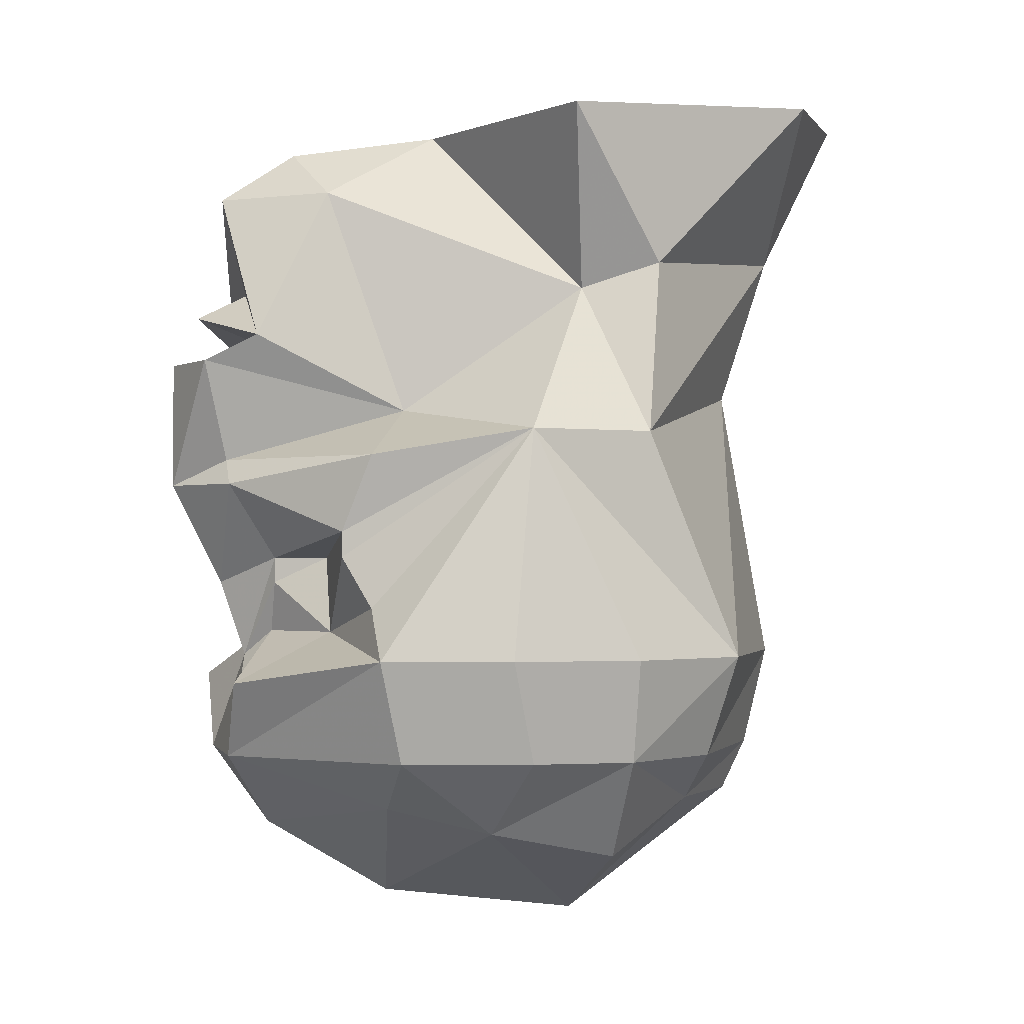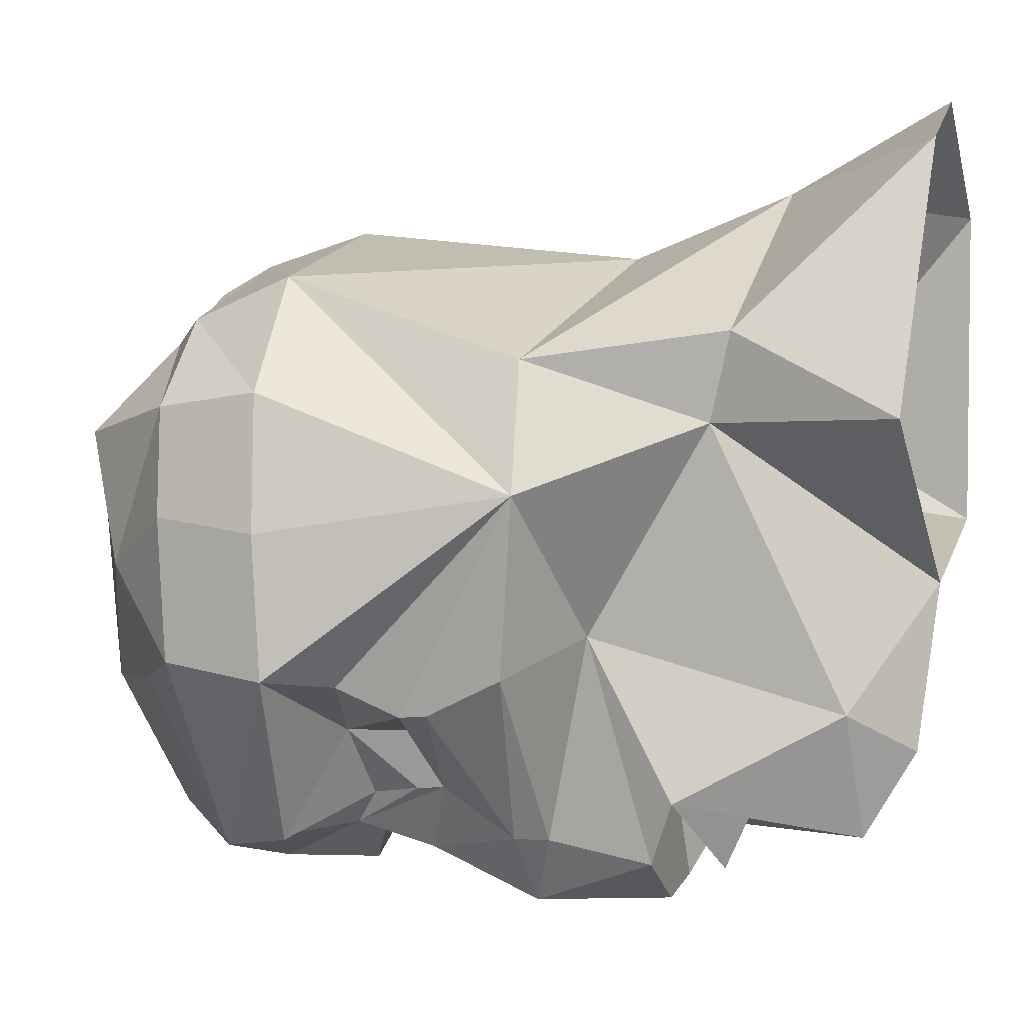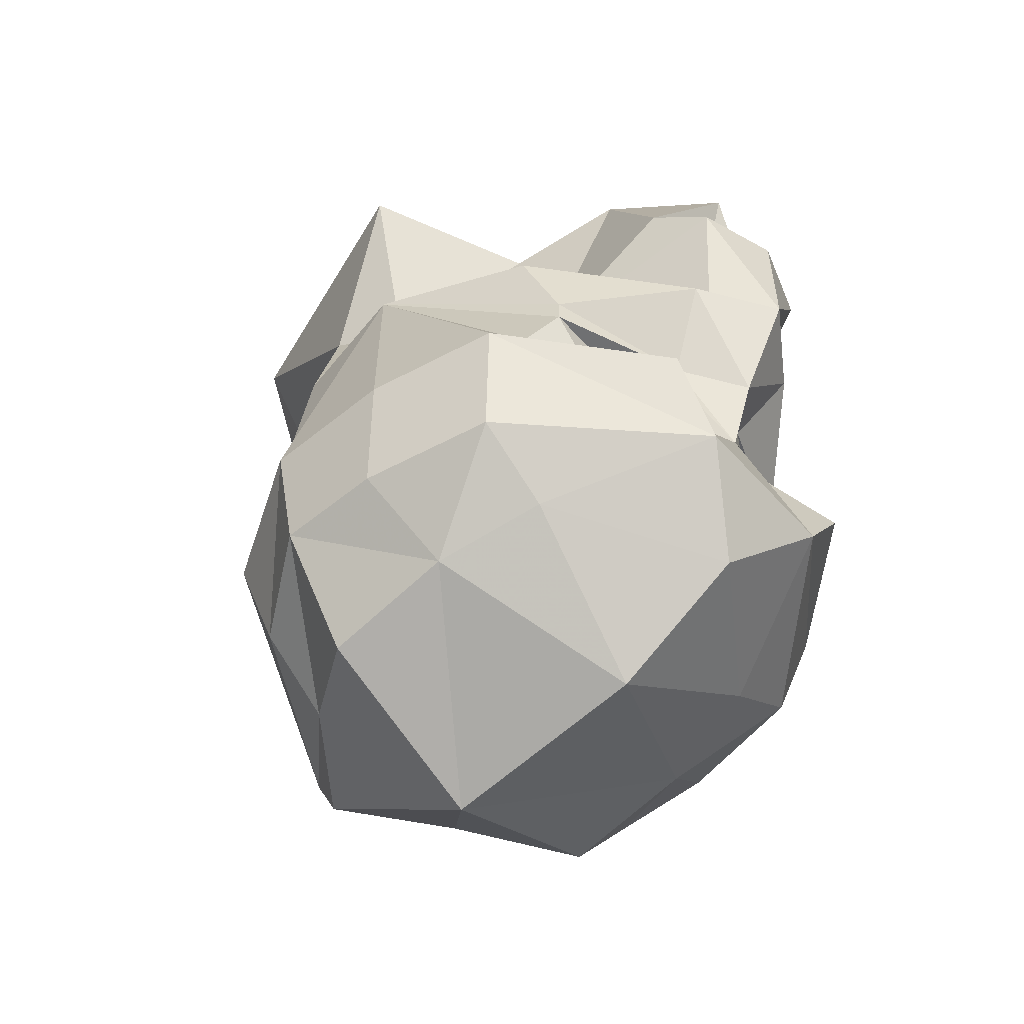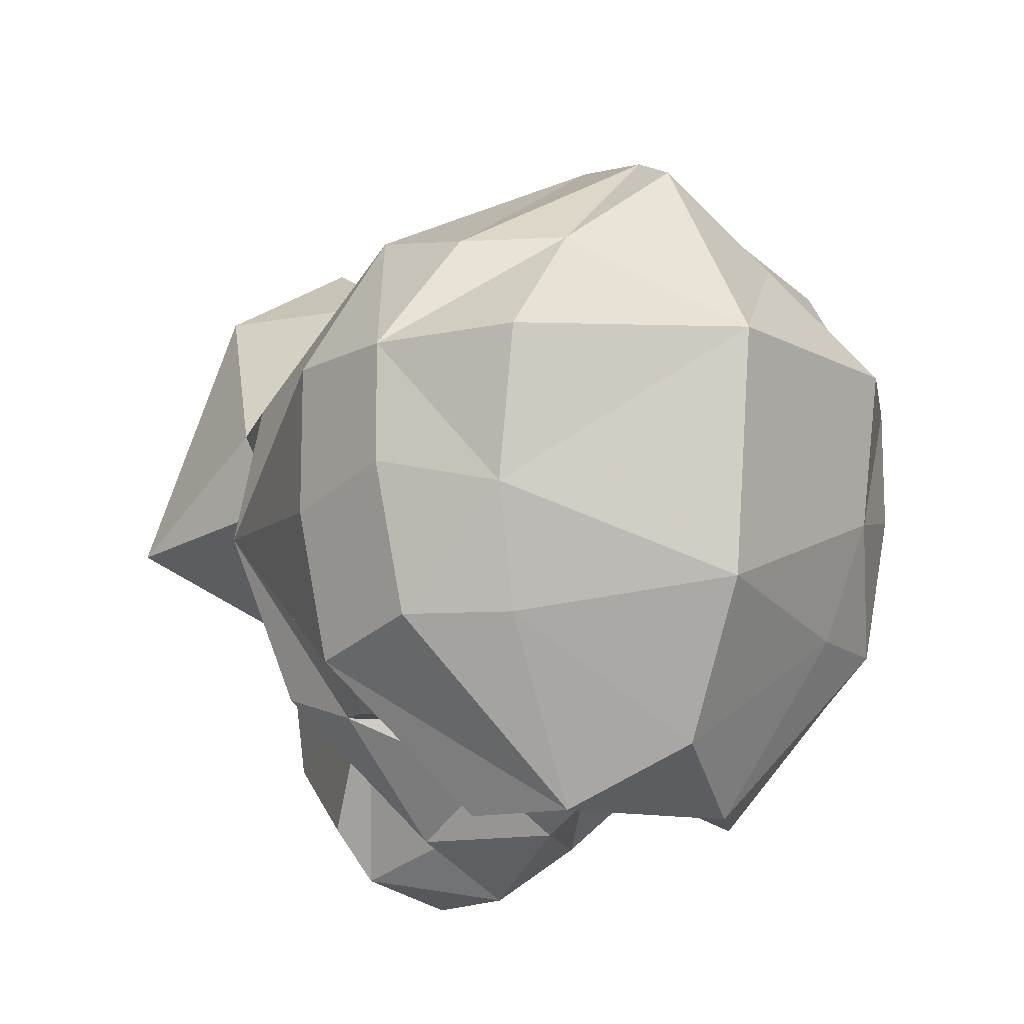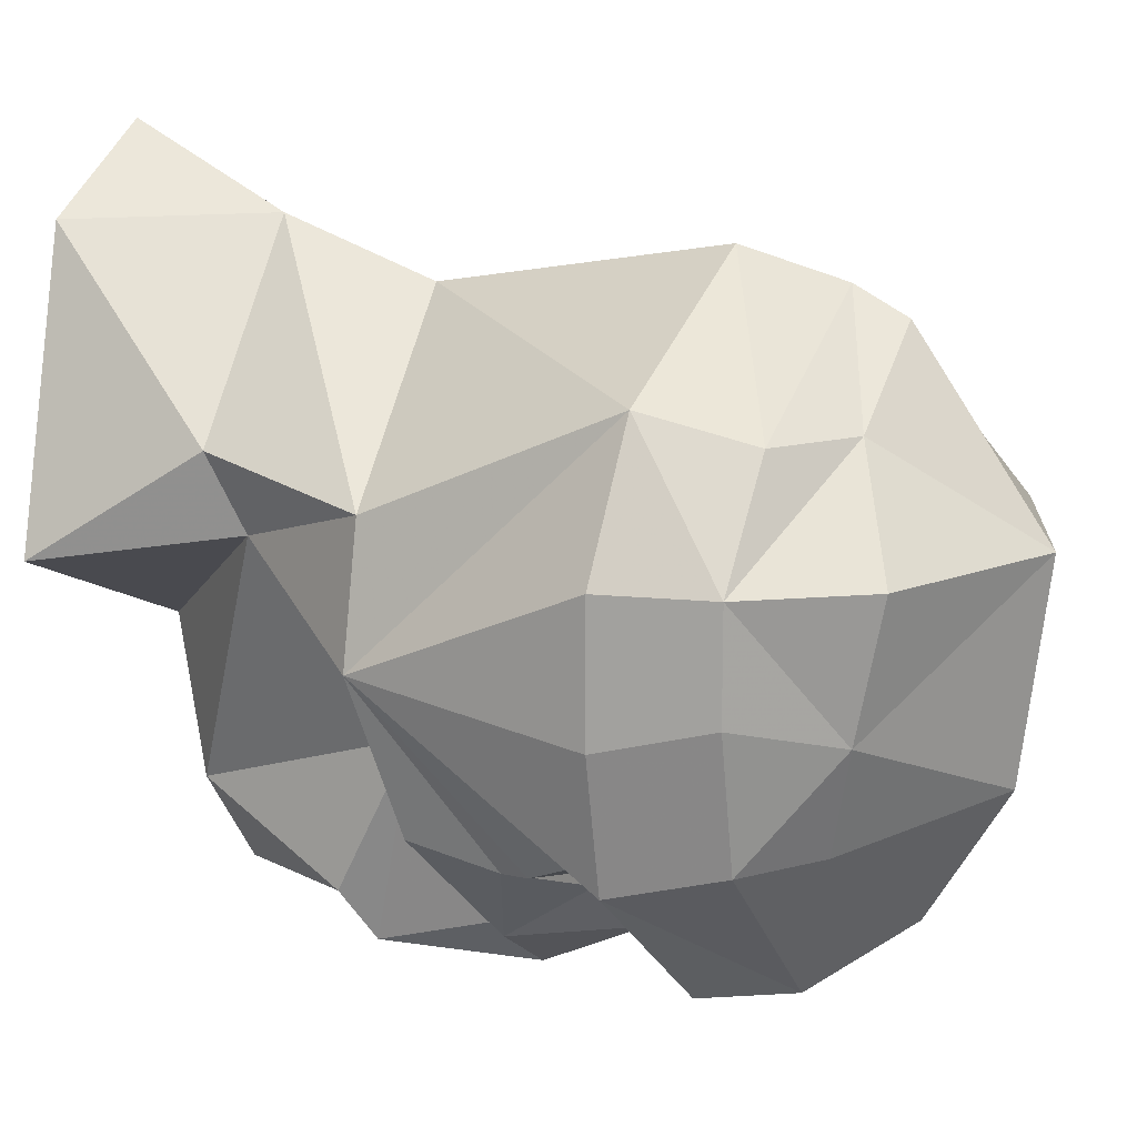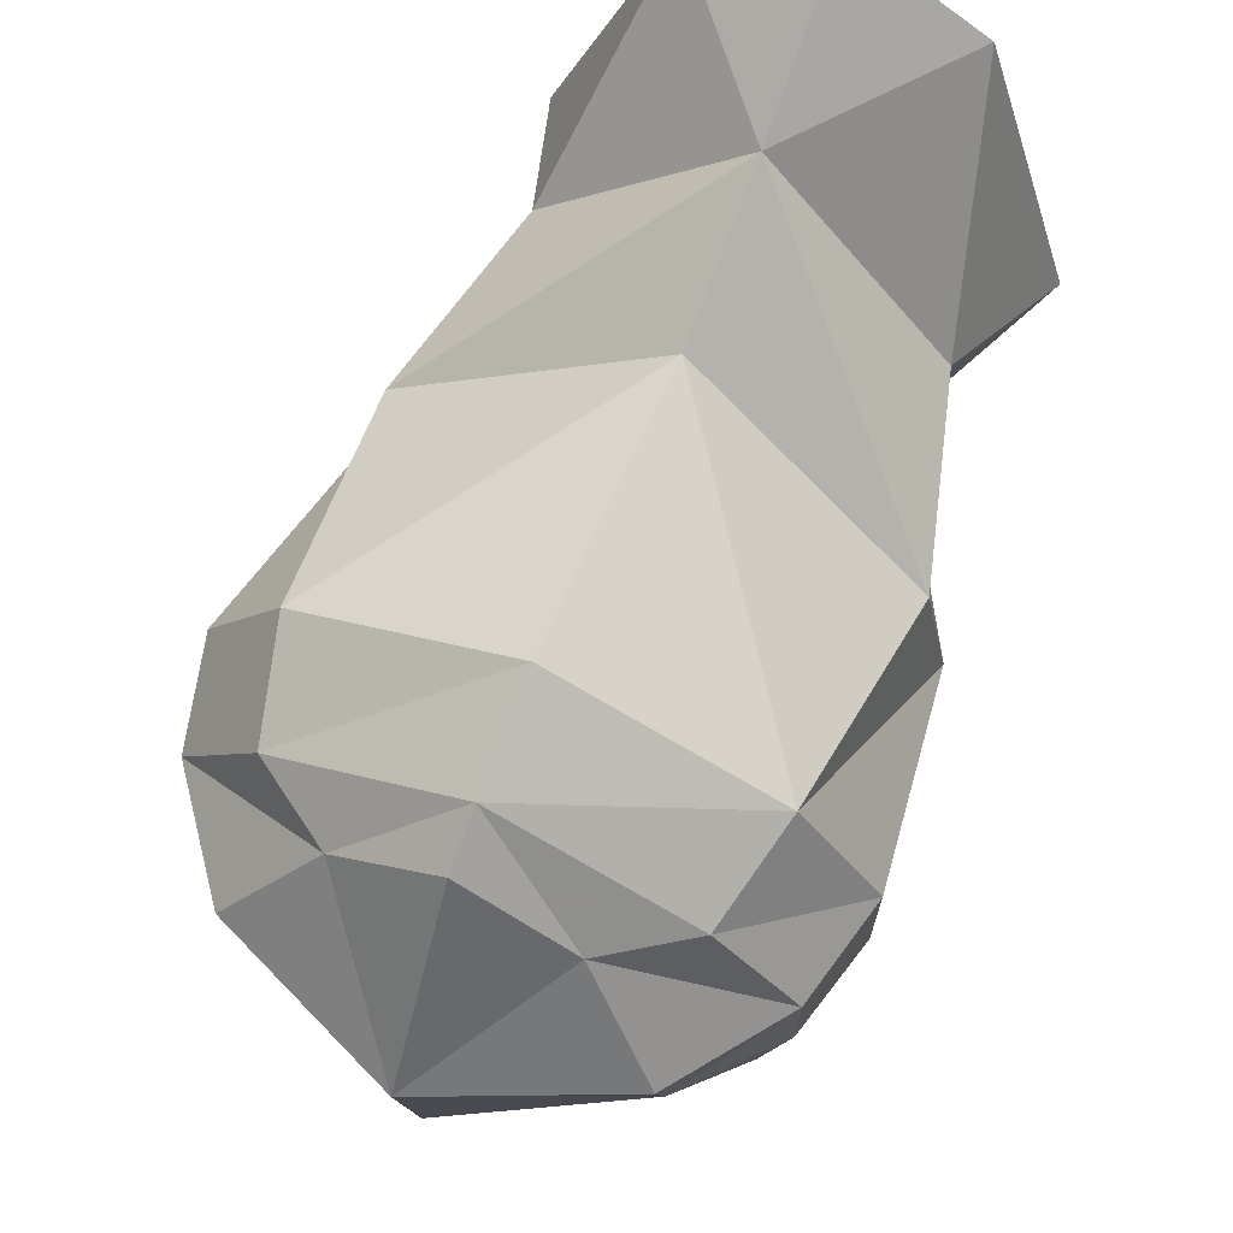
<metadata>
{"format":"obj","ext":"obj","renderer":"f3d","projection":"perspective","resolution":1024,"background":"white","views":[{"elev":-1.5,"azim":-103.3,"up":"+Y"},{"elev":-11.1,"azim":106.9,"up":"+Z"},{"elev":-54.9,"azim":130.8,"up":"+Y"},{"elev":-13.5,"azim":-26.7,"up":"+Z"},{"elev":14.7,"azim":-63.7,"up":"+Z"},{"elev":69.8,"azim":22.5,"up":"+Z"}]}
</metadata>
<code>
v 0.05469 -1.711 -0.07031
v 0.05469 -1.719 -0.03125
v 0 -1.742 -0.03125
v 0 -1.734 -0.09375
v 0.04688 -1.703 -0.1016
v 0.07031 -1.688 -0.1016
v 0.07812 -1.688 -0.0625
v 0.07812 -1.688 -0.03125
v 0.03125 -1.703 0
v 0 -1.703 0.02344
v -0.03125 -1.703 0
v -0.05469 -1.719 -0.03125
v -0.05469 -1.711 -0.07031
v -0.04688 -1.703 -0.1016
v 0 -1.711 -0.1328
v 0.02344 -1.688 -0.1484
v 0.07812 -1.656 -0.1094
v 0.08594 -1.656 -0.07031
v 0.08594 -1.656 -0.03125
v 0.05469 -1.688 0
v 0 -1.688 0.03125
v -0.05469 -1.688 0
v -0.07812 -1.688 -0.03125
v -0.07812 -1.688 -0.0625
v -0.07031 -1.688 -0.1016
v -0.02344 -1.688 -0.1484
v 0 -1.656 -0.1406
v 0.007812 -1.648 -0.1328
v 0.03906 -1.664 -0.1484
v 0.03125 -1.648 -0.1172
v 0.0625 -1.641 -0.1094
v 0.07812 -1.586 -0.0625
v 0.0625 -1.656 0.007812
v 0 -1.656 0.03906
v -0.0625 -1.656 0.007812
v -0.08594 -1.656 -0.03125
v -0.08594 -1.656 -0.07031
v -0.07812 -1.656 -0.1094
v -0.03906 -1.664 -0.1484
v -0.007812 -1.648 -0.1328
v -0.01562 -1.633 -0.1328
v -0.01562 -1.625 -0.1328
v 0 -1.633 -0.1484
v 0.01562 -1.625 -0.1328
v 0.01562 -1.633 -0.1328
v 0 -1.57 0.02344
v 0.07031 -1.586 -0.02344
v 0 -1.523 0.03906
v -0.07031 -1.586 -0.02344
v 0 -1.484 -0.07812
v 0.07031 -1.484 -0.04688
v 0.04688 -1.539 -0.03906
v 0.02344 -1.508 -0.1172
v 0 -1.492 -0.125
v -0.02344 -1.508 -0.1172
v -0.04688 -1.539 -0.03906
v -0.07031 -1.484 -0.04688
v -0.05469 -1.531 -0.01562
v -0.03906 -1.477 0.03906
v 0 -1.477 0.0625
v 0.03906 -1.477 0.03906
v 0.05469 -1.531 -0.01562
v 0.03125 -1.578 -0.09375
v 0.03125 -1.555 -0.1406
v 0 -1.508 -0.1484
v -0.03125 -1.555 -0.1406
v -0.03125 -1.578 -0.09375
v -0.07812 -1.586 -0.0625
v 0 -1.602 -0.1641
v 0.02344 -1.602 -0.1484
v 0.05469 -1.617 -0.1172
v 0.05469 -1.625 -0.1172
v 0.02344 -1.625 -0.1172
v 0.0625 -1.594 -0.1094
v 0.01562 -1.594 -0.1484
v 0.02344 -1.562 -0.1562
v 0 -1.562 -0.1172
v 0 -1.547 -0.1562
v 0 -1.539 -0.1406
v -0.02344 -1.562 -0.1562
v -0.01562 -1.594 -0.1484
v -0.0625 -1.594 -0.1094
v -0.05469 -1.617 -0.1172
v -0.05469 -1.625 -0.1172
v -0.0625 -1.641 -0.1094
v 0 -1.562 -0.1641
v -0.02344 -1.602 -0.1484
v -0.02344 -1.625 -0.1172
v -0.03125 -1.648 -0.1172
f 1 2 3
f 1 3 4
f 1 4 5
f 2 9 3
f 3 9 10
f 3 10 11
f 3 11 12
f 3 12 13
f 3 13 4
f 4 13 14
f 4 14 15
f 4 15 5
f 44 70 71
f 83 87 42
f 1 5 6
f 1 6 7
f 1 7 8
f 1 8 2
f 2 8 9
f 5 15 16
f 5 16 6
f 6 16 17
f 6 17 7
f 7 17 18
f 7 18 8
f 8 18 19
f 8 19 20
f 8 20 9
f 9 20 21
f 9 21 10
f 10 21 11
f 11 21 22
f 11 22 23
f 11 23 12
f 12 23 13
f 13 23 24
f 13 24 25
f 13 25 14
f 14 25 26
f 14 26 15
f 15 26 16
f 16 26 27
f 16 27 28
f 16 28 29
f 16 29 17
f 17 31 32
f 17 32 18
f 18 32 19
f 19 32 33
f 19 33 20
f 20 33 21
f 21 33 34
f 21 34 22
f 22 34 35
f 22 35 23
f 23 35 36
f 23 36 24
f 24 36 37
f 24 37 25
f 25 37 38
f 25 38 26
f 26 38 39
f 26 39 40
f 26 40 27
f 50 51 52
f 50 56 57
f 57 56 58
f 57 58 59
f 59 58 48
f 59 48 60
f 60 48 61
f 61 48 62
f 61 62 51
f 51 62 52
f 32 71 74
f 63 75 76
f 63 76 64
f 66 80 67
f 67 80 81
f 68 82 83
f 68 38 37
f 68 37 36
f 68 36 35
f 75 69 76
f 76 69 86
f 80 86 69
f 80 69 81
f 17 29 30
f 17 30 31
f 27 40 41
f 27 41 42
f 27 42 43
f 27 43 44
f 27 44 45
f 27 45 28
f 28 45 30
f 28 30 29
f 50 52 53
f 50 53 54
f 50 54 55
f 50 55 56
f 53 64 65
f 53 65 54
f 54 65 55
f 55 65 66
f 44 71 72
f 44 72 73
f 44 73 45
f 64 79 65
f 65 79 66
f 83 42 88
f 83 88 84
f 85 89 38
f 38 89 39
f 39 89 40
f 40 89 41
f 41 88 42
f 46 34 33
f 46 33 47
f 46 49 35
f 46 35 34
f 52 32 63
f 52 63 53
f 55 67 56
f 56 67 68
f 47 33 32
f 32 74 63
f 63 74 75
f 64 78 79
f 66 79 78
f 67 81 82
f 67 82 68
f 68 35 49
f 75 70 69
f 81 69 87
f 46 47 48
f 46 48 49
f 52 62 47
f 52 47 32
f 53 63 64
f 55 66 67
f 56 68 49
f 56 49 58
f 58 49 48
f 47 62 48
f 43 69 70
f 43 70 44
f 31 72 32
f 32 72 71
f 68 83 84
f 68 84 85
f 68 85 38
f 81 87 82
f 82 87 83
f 75 74 70
f 70 74 71
f 43 87 69
f 87 43 42
f 45 73 30
f 30 73 72
f 30 72 31
f 64 76 77
f 66 77 80
f 76 86 77
f 77 86 80
f 84 88 89
f 84 89 85
f 41 89 88
f 64 77 78
f 66 78 77

</code>
